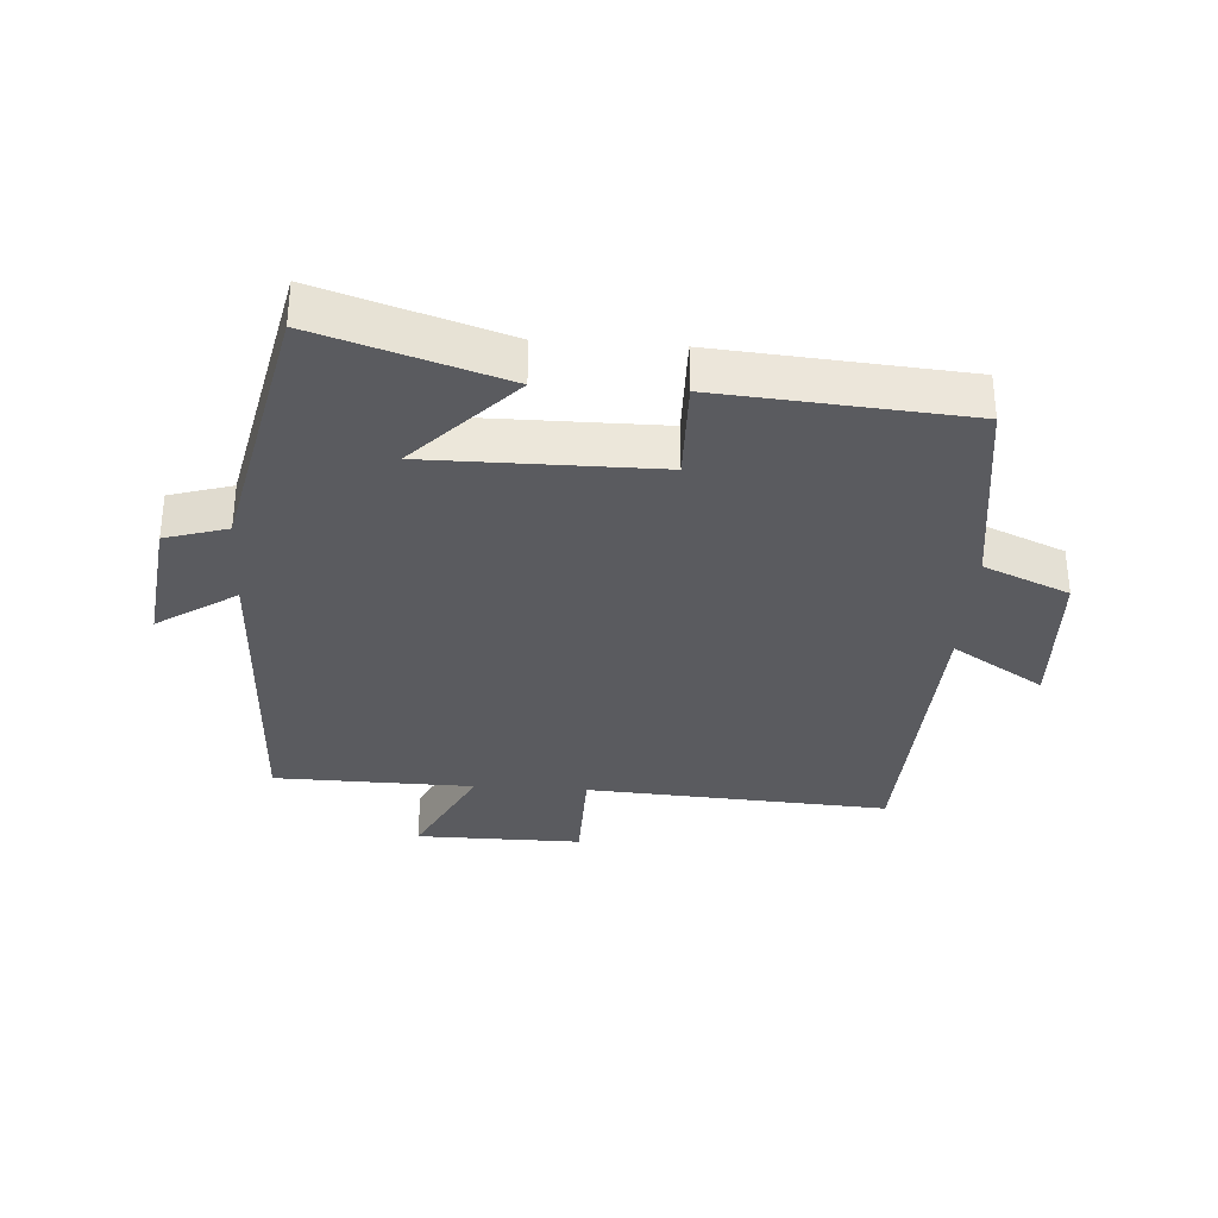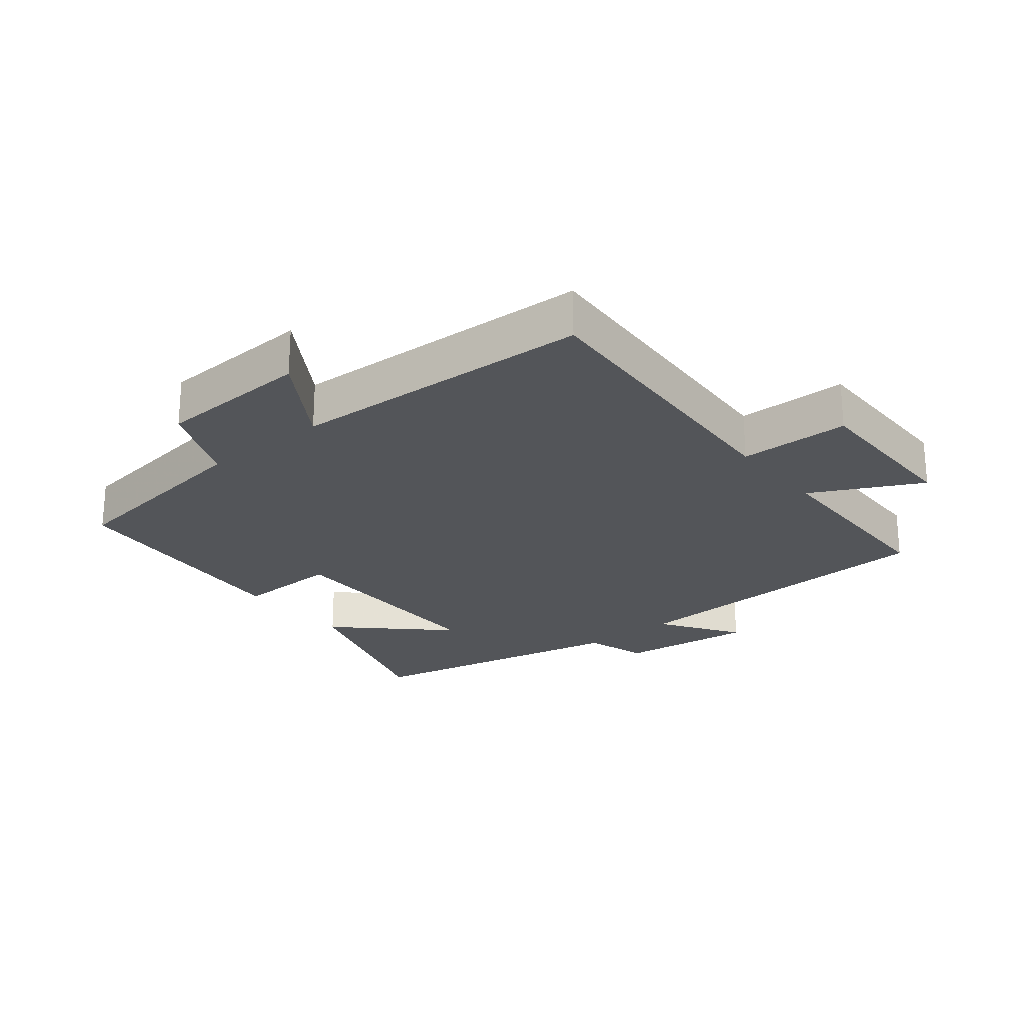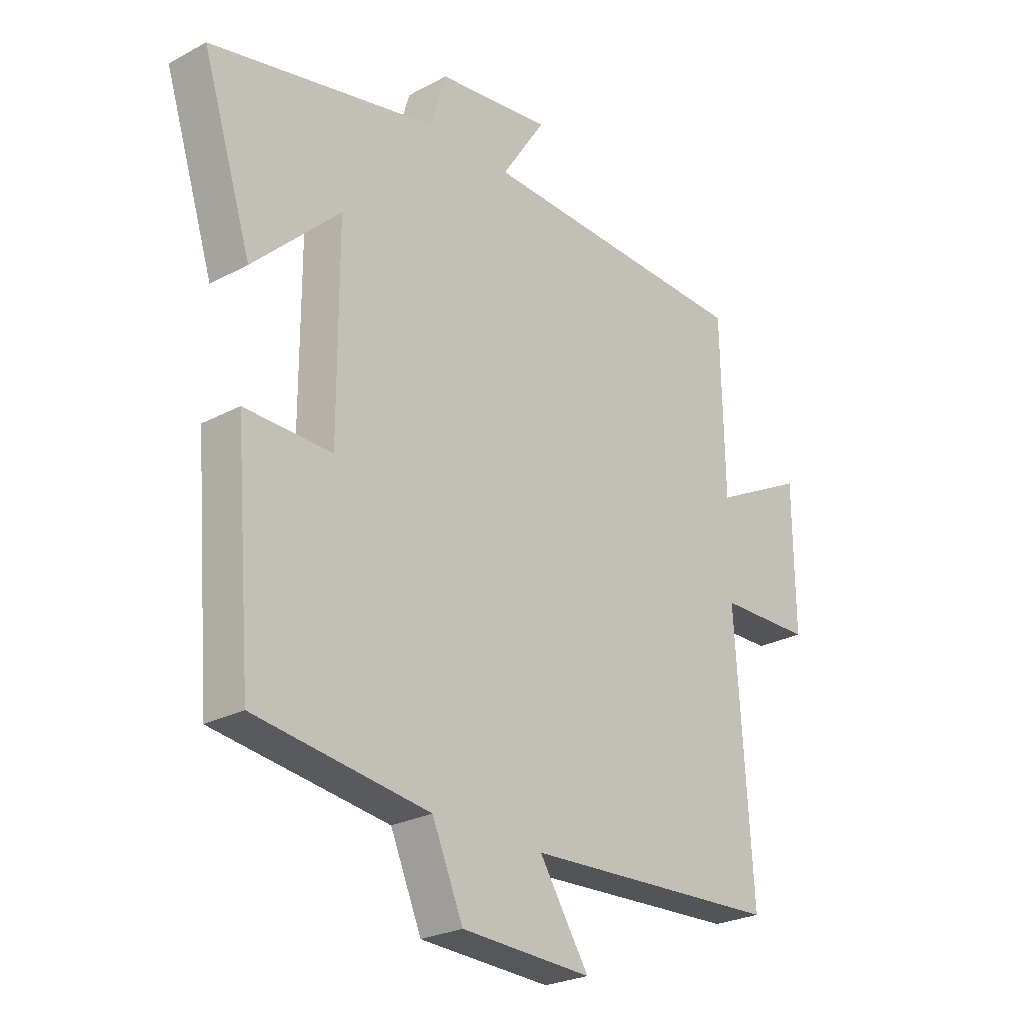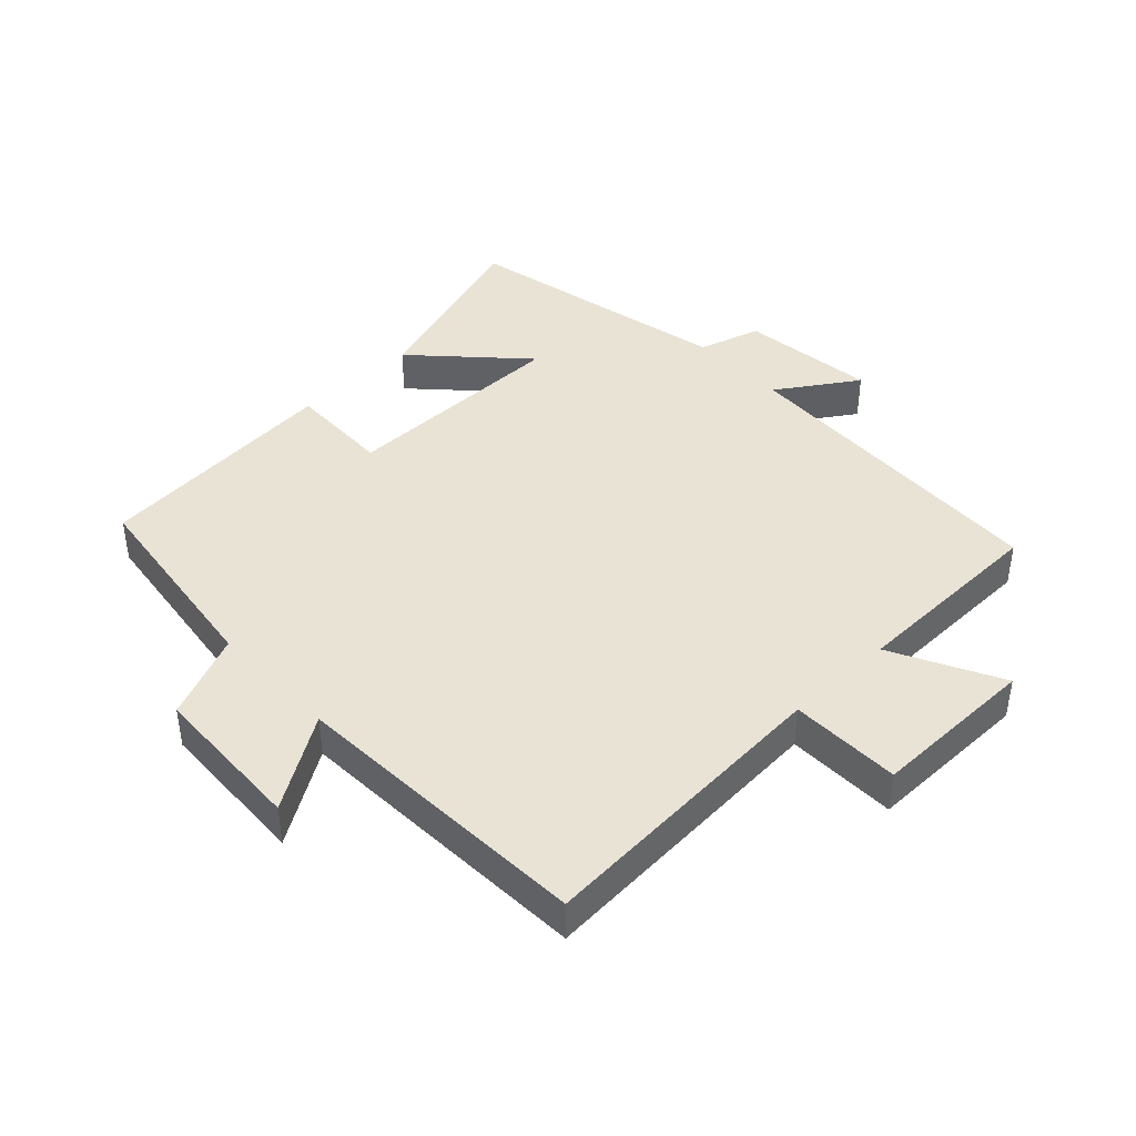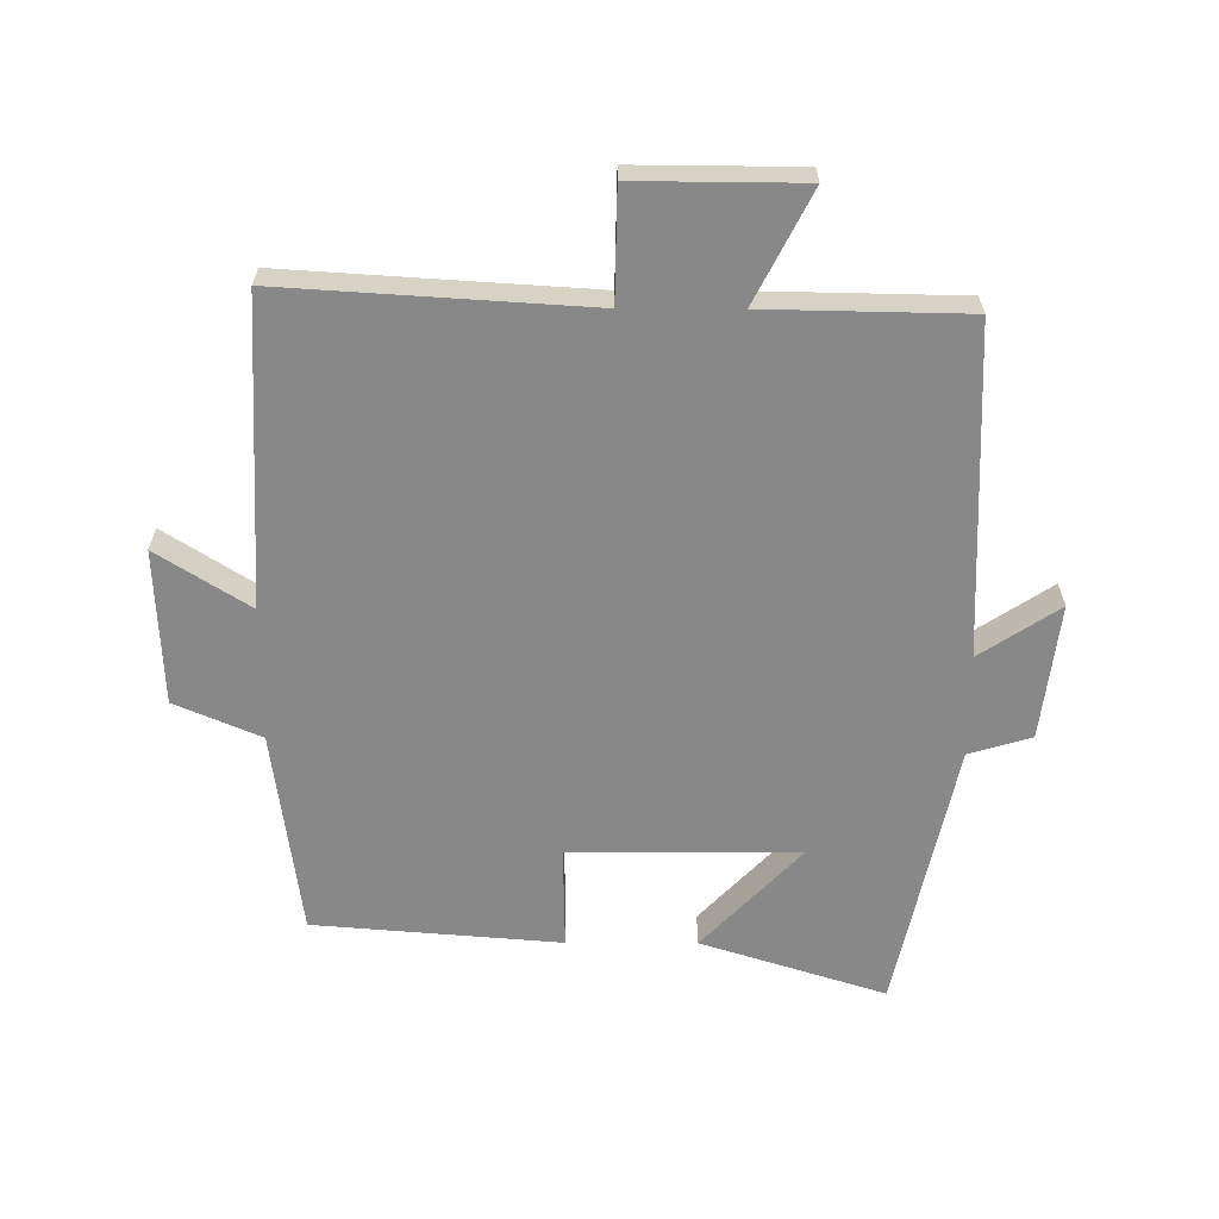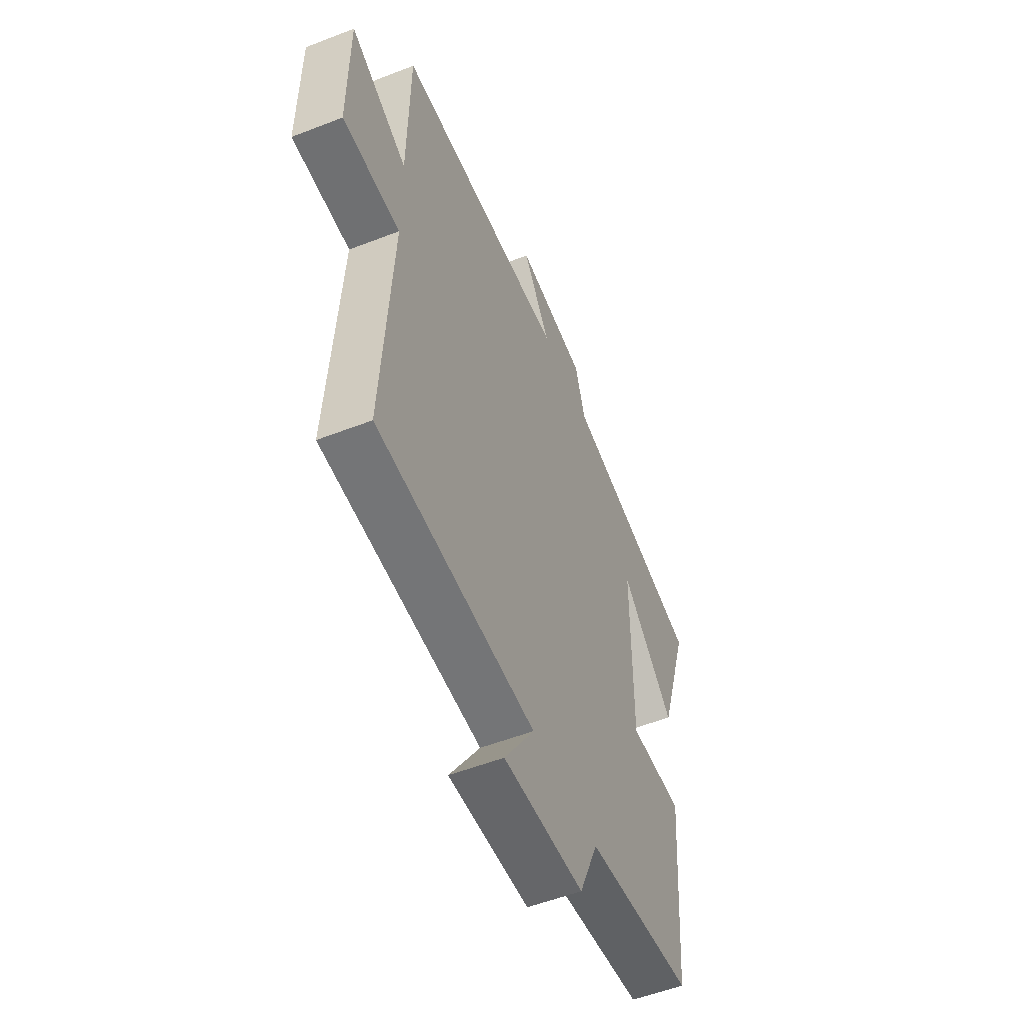
<metadata>
{"format":"obj","ext":"obj","renderer":"f3d","projection":"perspective","resolution":1024,"background":"white","views":[{"elev":-33.3,"azim":86.3,"up":"+Y"},{"elev":-24.1,"azim":-140.8,"up":"+Y"},{"elev":-25.5,"azim":130.9,"up":"+Z"},{"elev":42.3,"azim":-133.4,"up":"+Y"},{"elev":-62.9,"azim":-90.2,"up":"+Y"},{"elev":-54.0,"azim":-67.5,"up":"+Z"}]}
</metadata>
<code>
v -0.53 0.07 -0.477
v -0.5 0.07 -0.005
v -0.672 0.07 -0.002
v -0.67 0.07 0.256
v -0.5 0.07 0.169
v -0.494 0.07 0.48
v 0.015 0.07 0.5
v -0.066 0.07 0.623
v 0.144 0.07 0.597
v 0.173 0.07 0.5
v 0.591 0.07 0.41
v 0.5 0.07 0.124
v 0.34 0.07 0.277
v 0.34 0.07 -0.077
v 0.5 0.07 -0.074
v 0.469 0.07 -0.457
v 0.149 0.07 -0.5
v 0.092 0.07 -0.633
v -0.148 0.07 -0.643
v -0.057 0.07 -0.5
v -0.53 0 -0.477
v -0.5 0 -0.005
v -0.672 0 -0.002
v -0.67 0 0.256
v -0.5 0 0.169
v -0.494 0 0.48
v 0.015 0 0.5
v -0.066 0 0.623
v 0.144 0 0.597
v 0.173 0 0.5
v 0.591 0 0.41
v 0.5 0 0.124
v 0.34 0 0.277
v 0.34 0 -0.077
v 0.5 0 -0.074
v 0.469 0 -0.457
v 0.149 0 -0.5
v 0.092 0 -0.633
v -0.148 0 -0.643
v -0.057 0 -0.5
f 17 18 19 20
f 17 20 1 2
f 14 15 16 17
f 13 14 17 2
f 10 11 12 13
f 10 13 2 3
f 7 8 9 10
f 5 6 7 10
f 5 10 3
f 3 4 5
f 40 39 38 37
f 22 21 40 37
f 37 36 35 34
f 22 37 34 33
f 33 32 31 30
f 23 22 33 30
f 30 29 28 27
f 30 27 26 25
f 23 30 25
f 25 24 23
f 1 21 22 2
f 2 22 23 3
f 3 23 24 4
f 4 24 25 5
f 5 25 26 6
f 6 26 27 7
f 7 27 28 8
f 8 28 29 9
f 9 29 30 10
f 10 30 31 11
f 11 31 32 12
f 12 32 33 13
f 13 33 34 14
f 14 34 35 15
f 15 35 36 16
f 16 36 37 17
f 17 37 38 18
f 18 38 39 19
f 19 39 40 20
f 20 40 21 1

</code>
